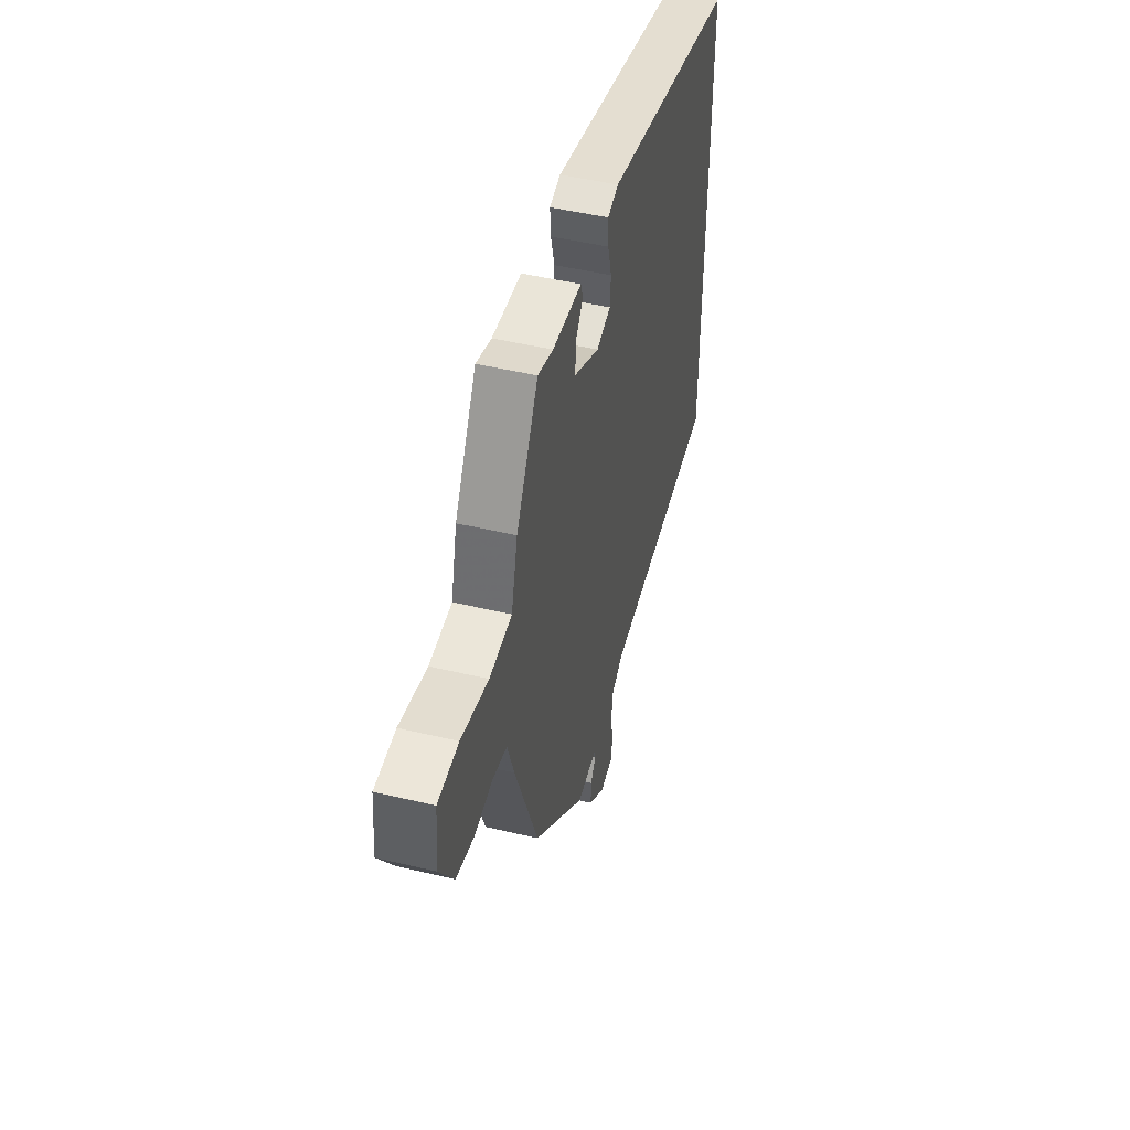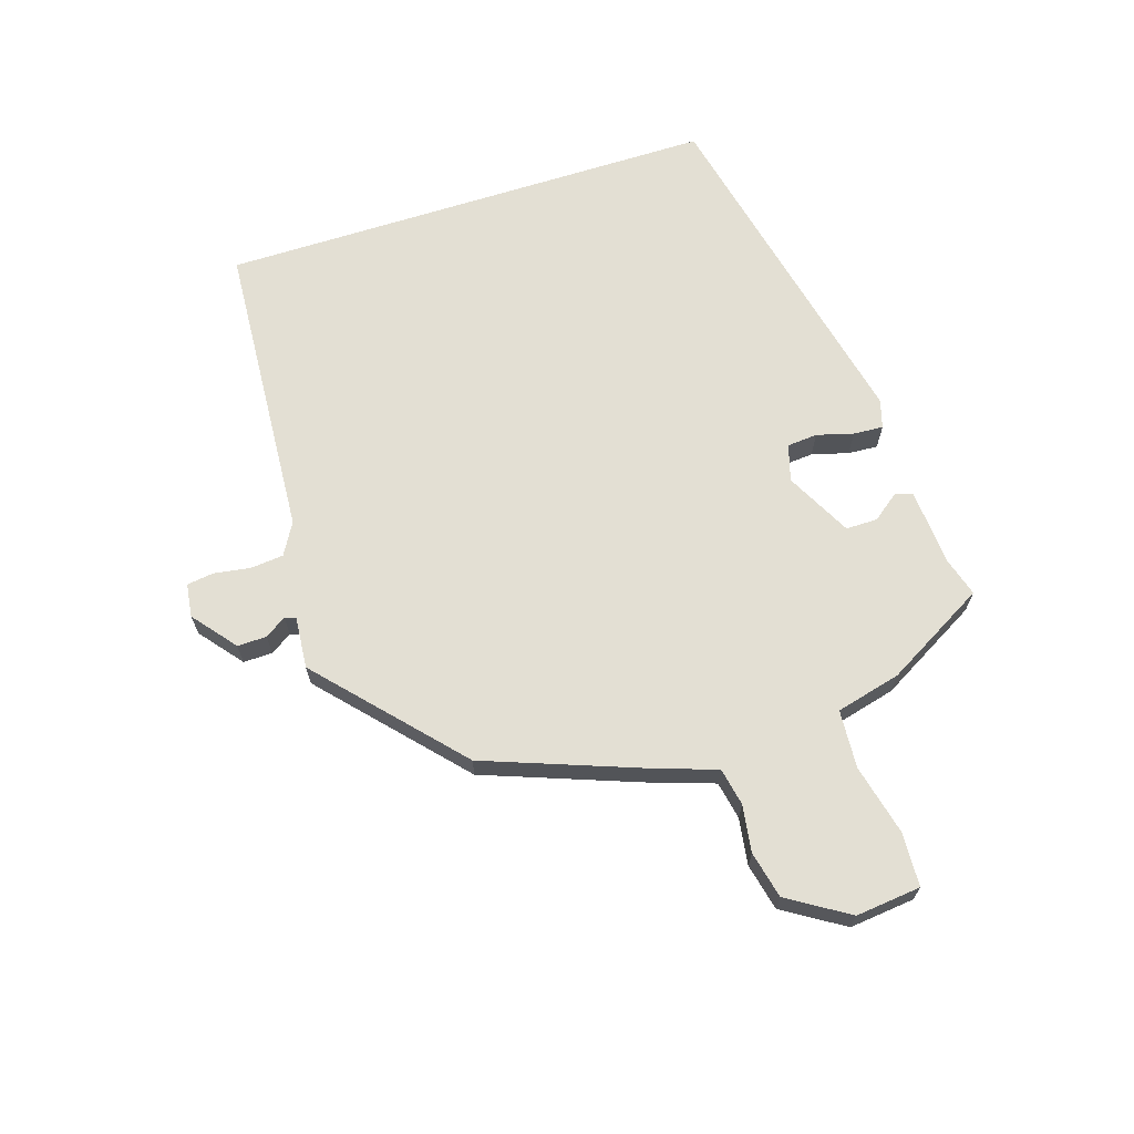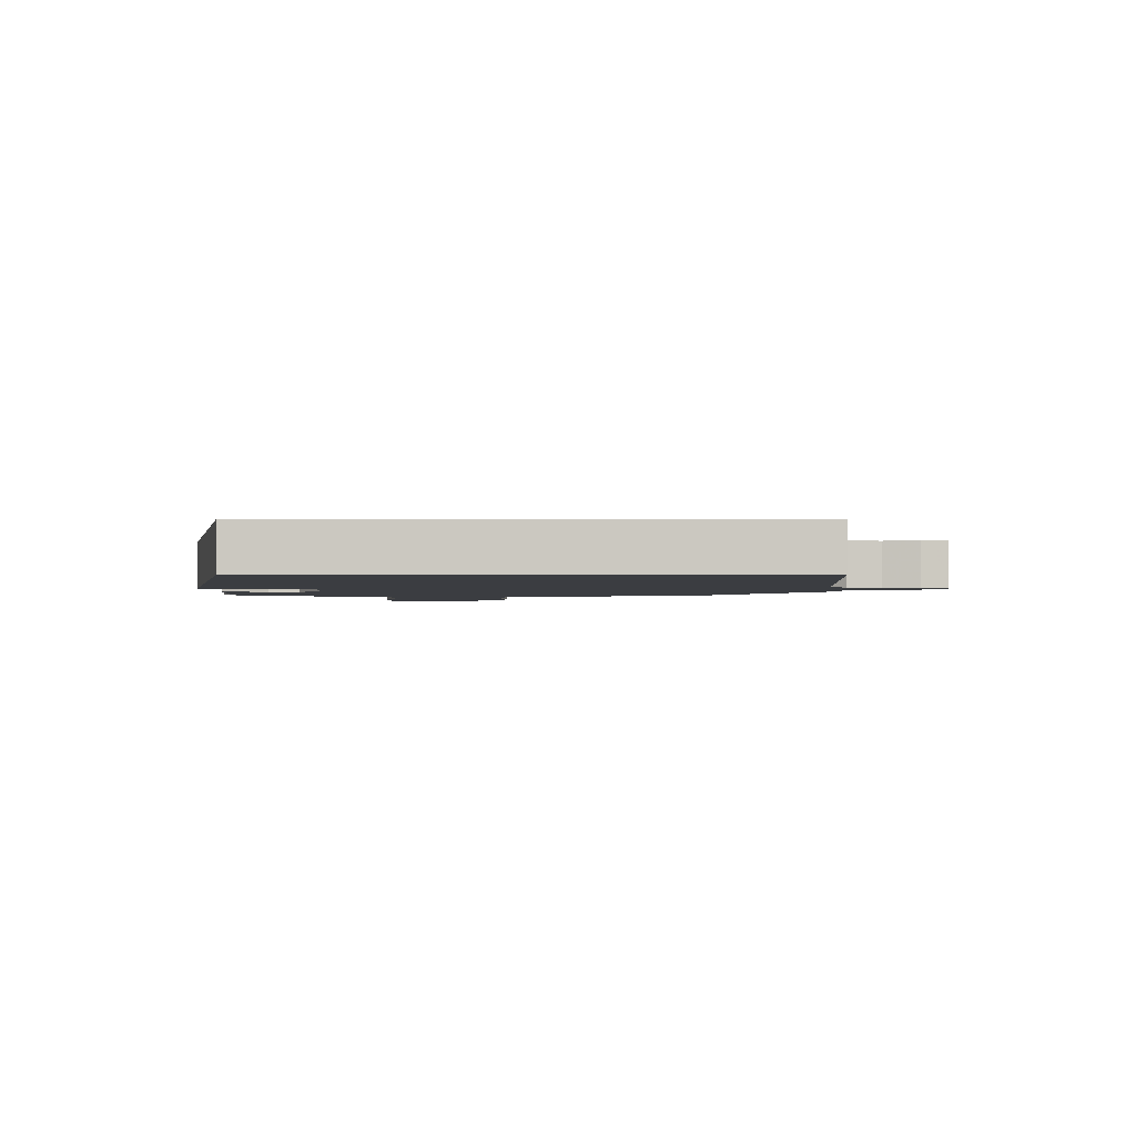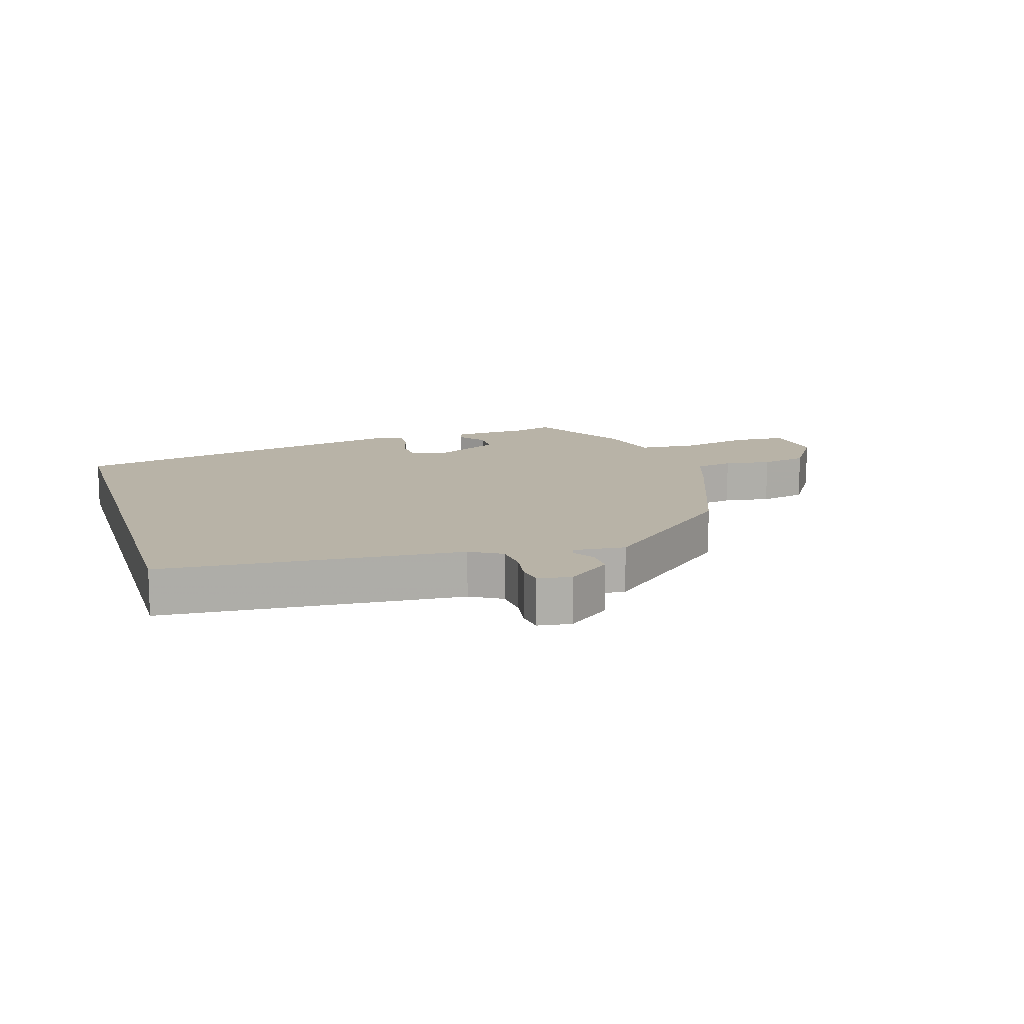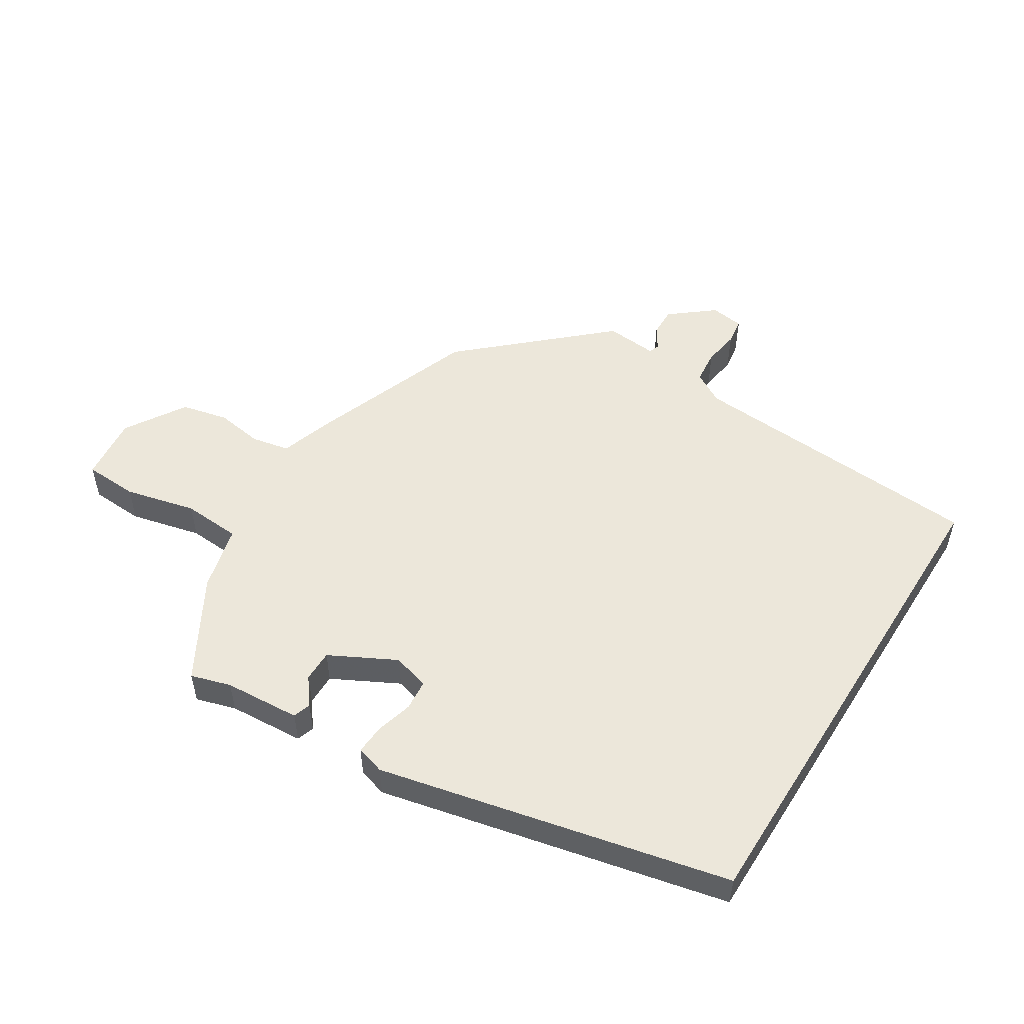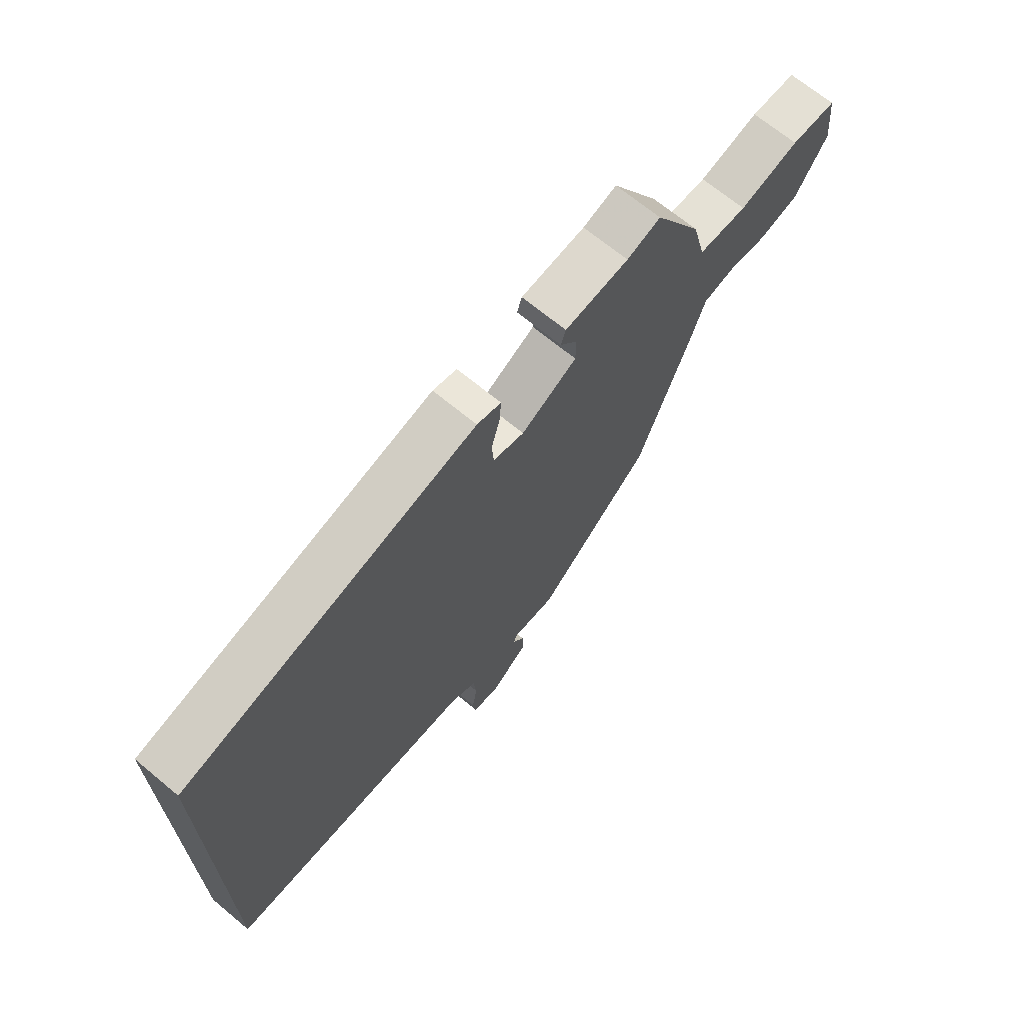
<metadata>
{"format":"obj","ext":"obj","renderer":"f3d","projection":"perspective","resolution":1024,"background":"white","views":[{"elev":47.9,"azim":-75.0,"up":"+Z"},{"elev":67.0,"azim":-107.7,"up":"+Y"},{"elev":-2.3,"azim":90.6,"up":"+Y"},{"elev":12.8,"azim":163.2,"up":"+Y"},{"elev":52.4,"azim":32.1,"up":"+Y"},{"elev":68.6,"azim":129.7,"up":"+Z"}]}
</metadata>
<code>
v -0.428 0.07 -0.321
v -0.525 0.07 -0.06
v -0.553 0.07 0.025
v -0.613 0.07 0.037
v -0.687 0.07 0.026
v -0.761 0.07 0.043
v -0.82 0.07 0.138
v -0.809 0.07 0.241
v -0.724 0.07 0.245
v -0.612 0.07 0.218
v -0.52 0.07 0.224
v -0.494 0.07 0.327
v -0.404 0.07 0.486
v -0.341 0.07 0.467
v -0.221 0.07 0.459
v -0.212 0.07 0.431
v -0.244 0.07 0.389
v -0.244 0.07 0.339
v -0.14 0.07 0.285
v -0.082 0.07 0.302
v -0.078 0.07 0.35
v -0.094 0.07 0.408
v -0.097 0.07 0.455
v -0.052 0.07 0.468
v 0.5 0.07 0.345
v 0.5 0.07 -0.444
v 0.027 0.07 -0.475
v -0.023 0.07 -0.504
v -0.028 0.07 -0.557
v -0.019 0.07 -0.614
v -0.025 0.07 -0.656
v -0.078 0.07 -0.663
v -0.146 0.07 -0.608
v -0.145 0.07 -0.562
v -0.123 0.07 -0.528
v -0.129 0.07 -0.511
v -0.211 0.07 -0.518
v -0.428 0 -0.321
v -0.525 0 -0.06
v -0.553 0 0.025
v -0.613 0 0.037
v -0.687 0 0.026
v -0.761 0 0.043
v -0.82 0 0.138
v -0.809 0 0.241
v -0.724 0 0.245
v -0.612 0 0.218
v -0.52 0 0.224
v -0.494 0 0.327
v -0.404 0 0.486
v -0.341 0 0.467
v -0.221 0 0.459
v -0.212 0 0.431
v -0.244 0 0.389
v -0.244 0 0.339
v -0.14 0 0.285
v -0.082 0 0.302
v -0.078 0 0.35
v -0.094 0 0.408
v -0.097 0 0.455
v -0.052 0 0.468
v 0.5 0 0.345
v 0.5 0 -0.444
v 0.027 0 -0.475
v -0.023 0 -0.504
v -0.028 0 -0.557
v -0.019 0 -0.614
v -0.025 0 -0.656
v -0.078 0 -0.663
v -0.146 0 -0.608
v -0.145 0 -0.562
v -0.123 0 -0.528
v -0.129 0 -0.511
v -0.211 0 -0.518
f 36 37 1 2
f 32 33 34 35
f 30 31 32 35
f 29 30 35 36
f 28 29 36 2
f 24 25 26 27
f 21 22 23 24
f 20 21 24 27
f 19 20 27 28
f 14 15 16 17
f 14 17 18
f 11 12 13 14
f 11 14 18
f 7 8 9 10
f 7 10 11
f 4 5 6 7
f 3 4 7 11
f 11 18 19 28
f 2 3 11 28
f 39 38 74 73
f 72 71 70 69
f 72 69 68 67
f 73 72 67 66
f 39 73 66 65
f 64 63 62 61
f 61 60 59 58
f 64 61 58 57
f 65 64 57 56
f 54 53 52 51
f 55 54 51
f 51 50 49 48
f 55 51 48
f 47 46 45 44
f 48 47 44
f 44 43 42 41
f 48 44 41 40
f 65 56 55 48
f 65 48 40 39
f 1 38 39 2
f 2 39 40 3
f 3 40 41 4
f 4 41 42 5
f 5 42 43 6
f 6 43 44 7
f 7 44 45 8
f 8 45 46 9
f 9 46 47 10
f 10 47 48 11
f 11 48 49 12
f 12 49 50 13
f 13 50 51 14
f 14 51 52 15
f 15 52 53 16
f 16 53 54 17
f 17 54 55 18
f 18 55 56 19
f 19 56 57 20
f 20 57 58 21
f 21 58 59 22
f 22 59 60 23
f 23 60 61 24
f 24 61 62 25
f 25 62 63 26
f 26 63 64 27
f 27 64 65 28
f 28 65 66 29
f 29 66 67 30
f 30 67 68 31
f 31 68 69 32
f 32 69 70 33
f 33 70 71 34
f 34 71 72 35
f 35 72 73 36
f 36 73 74 37
f 37 74 38 1

</code>
